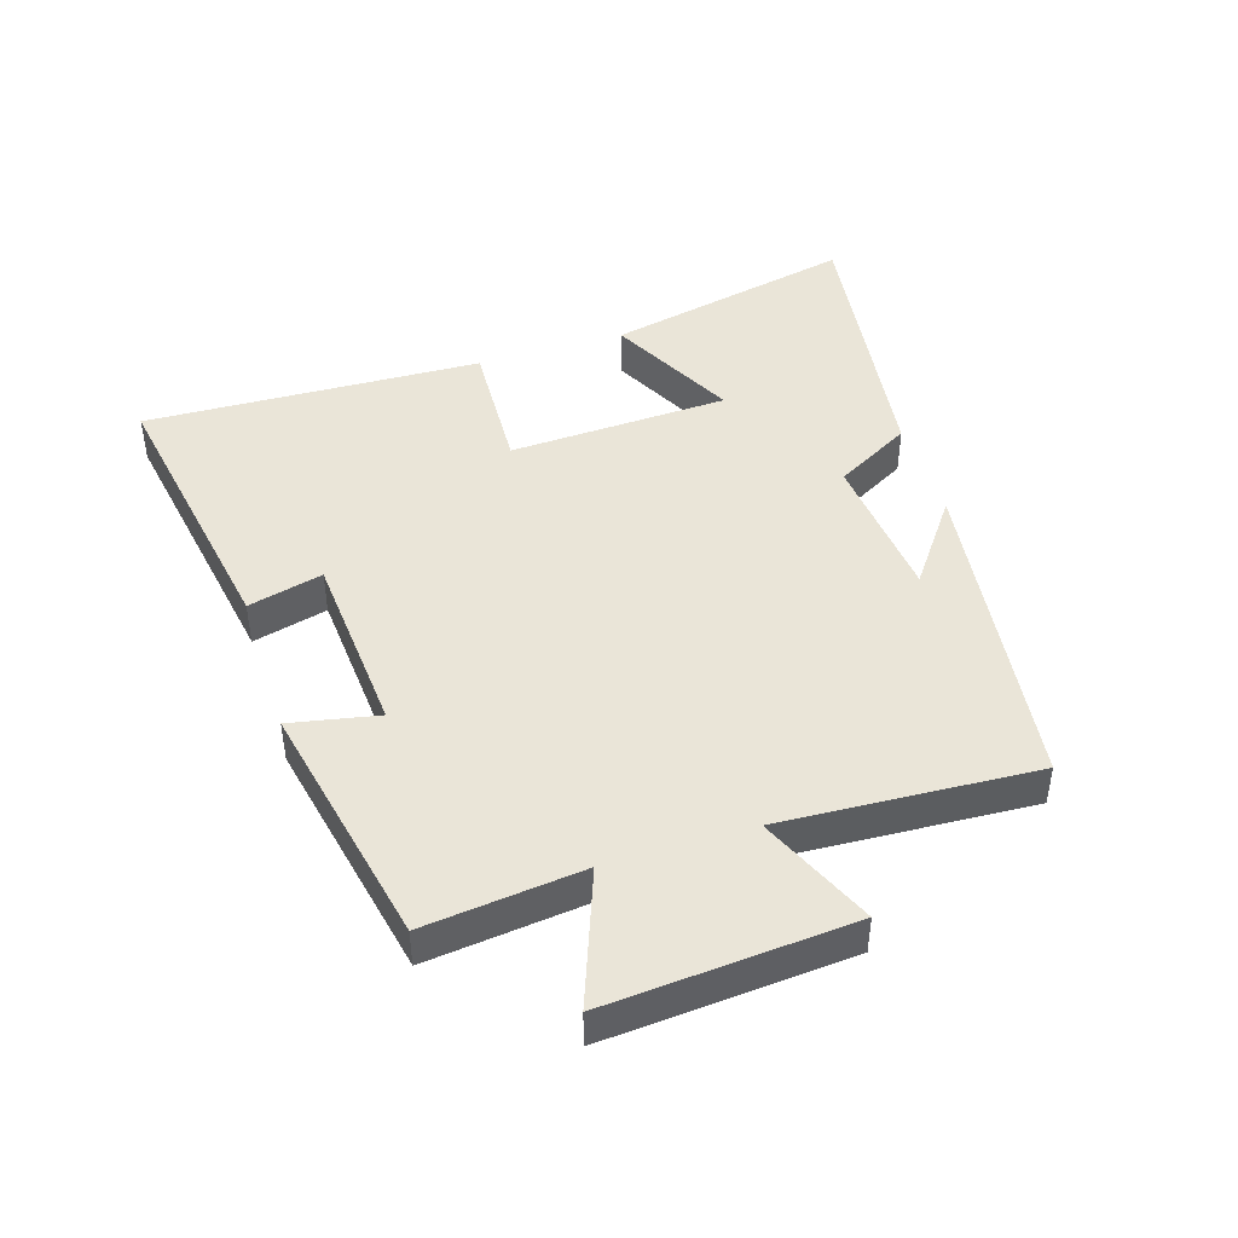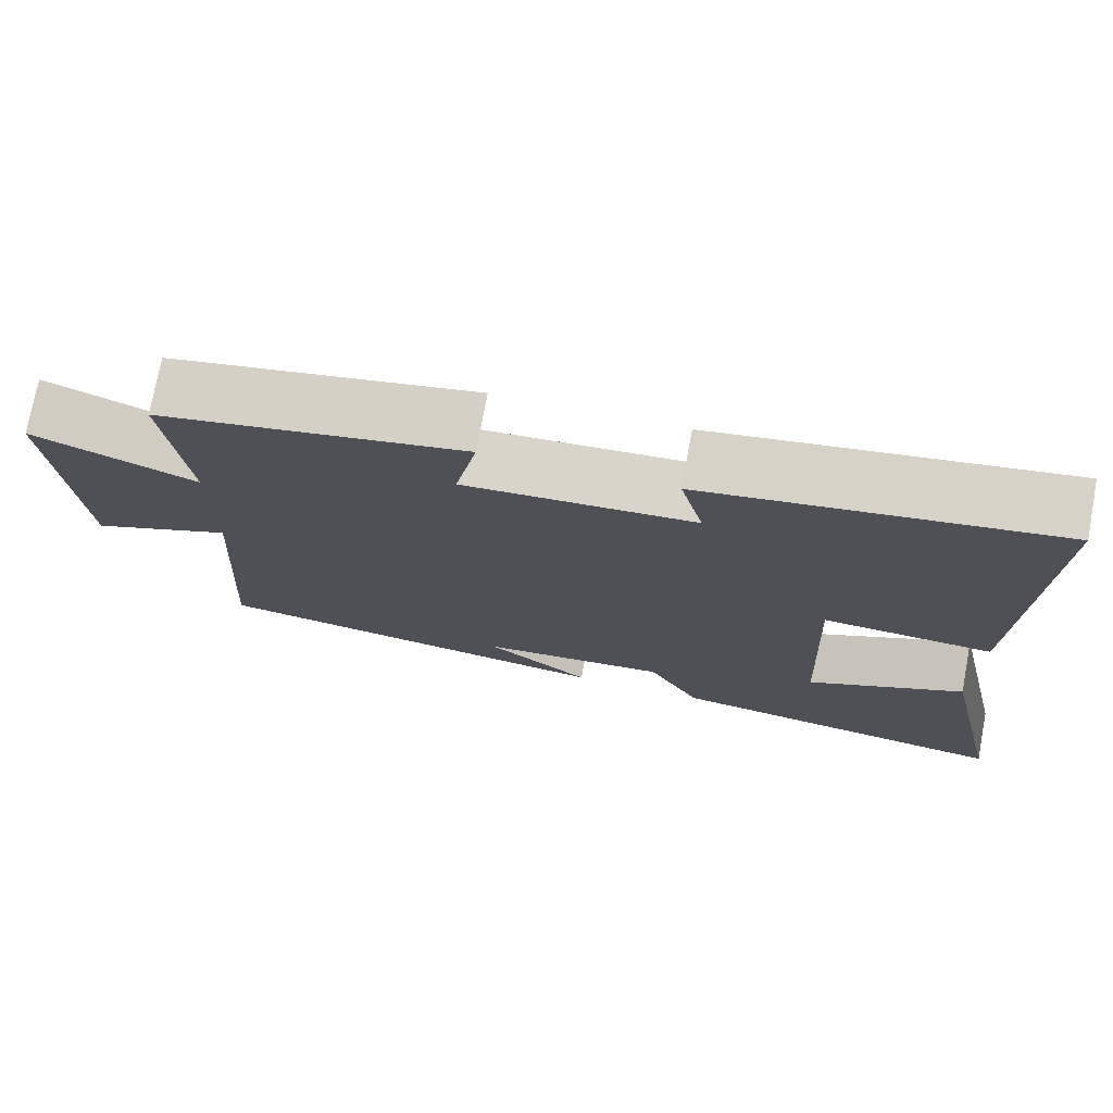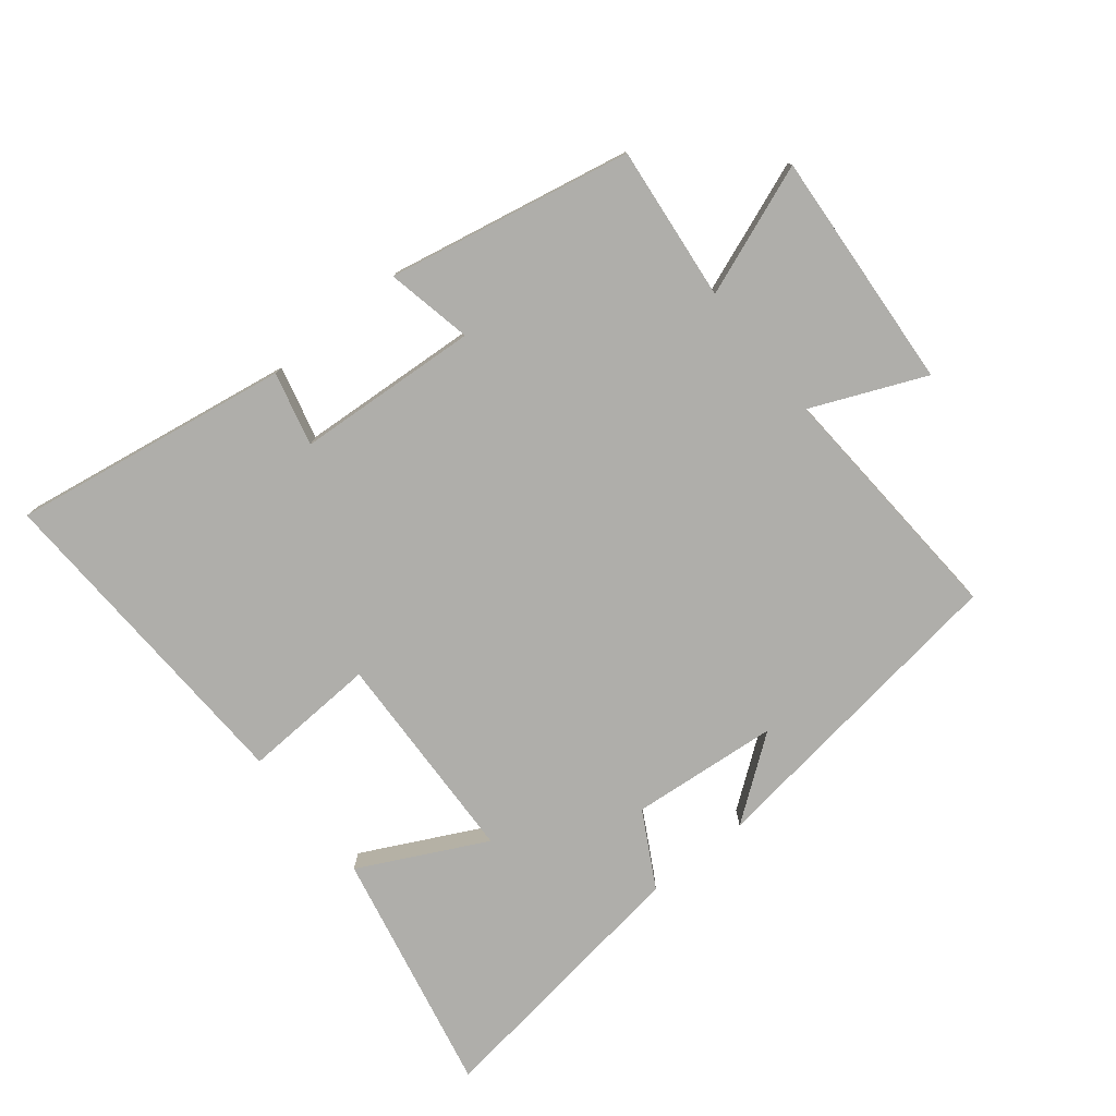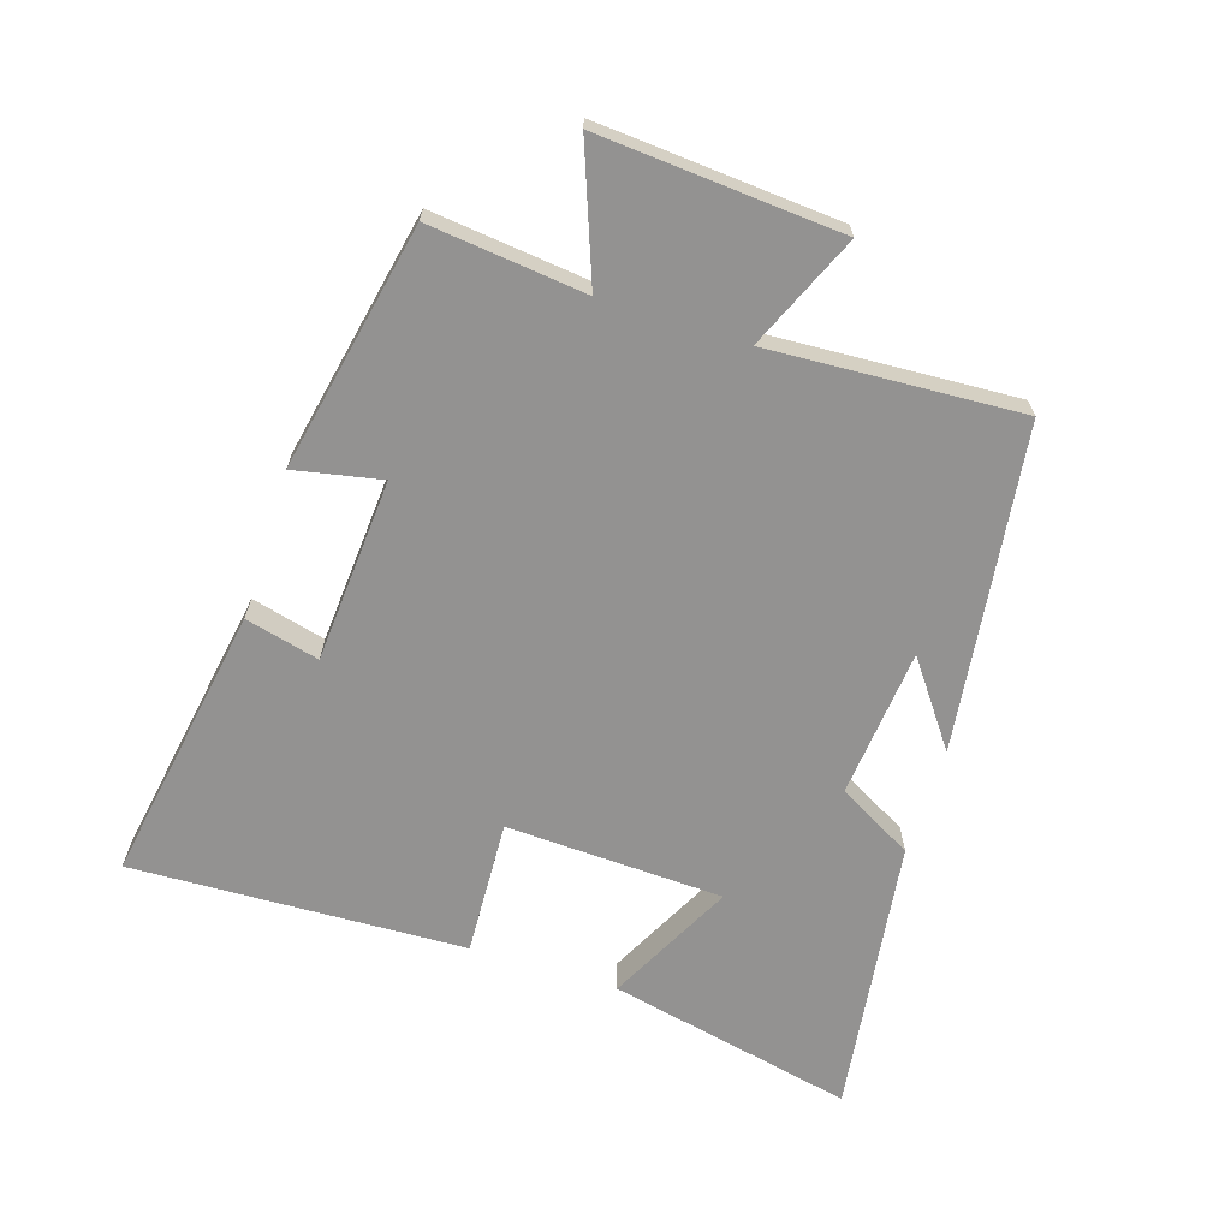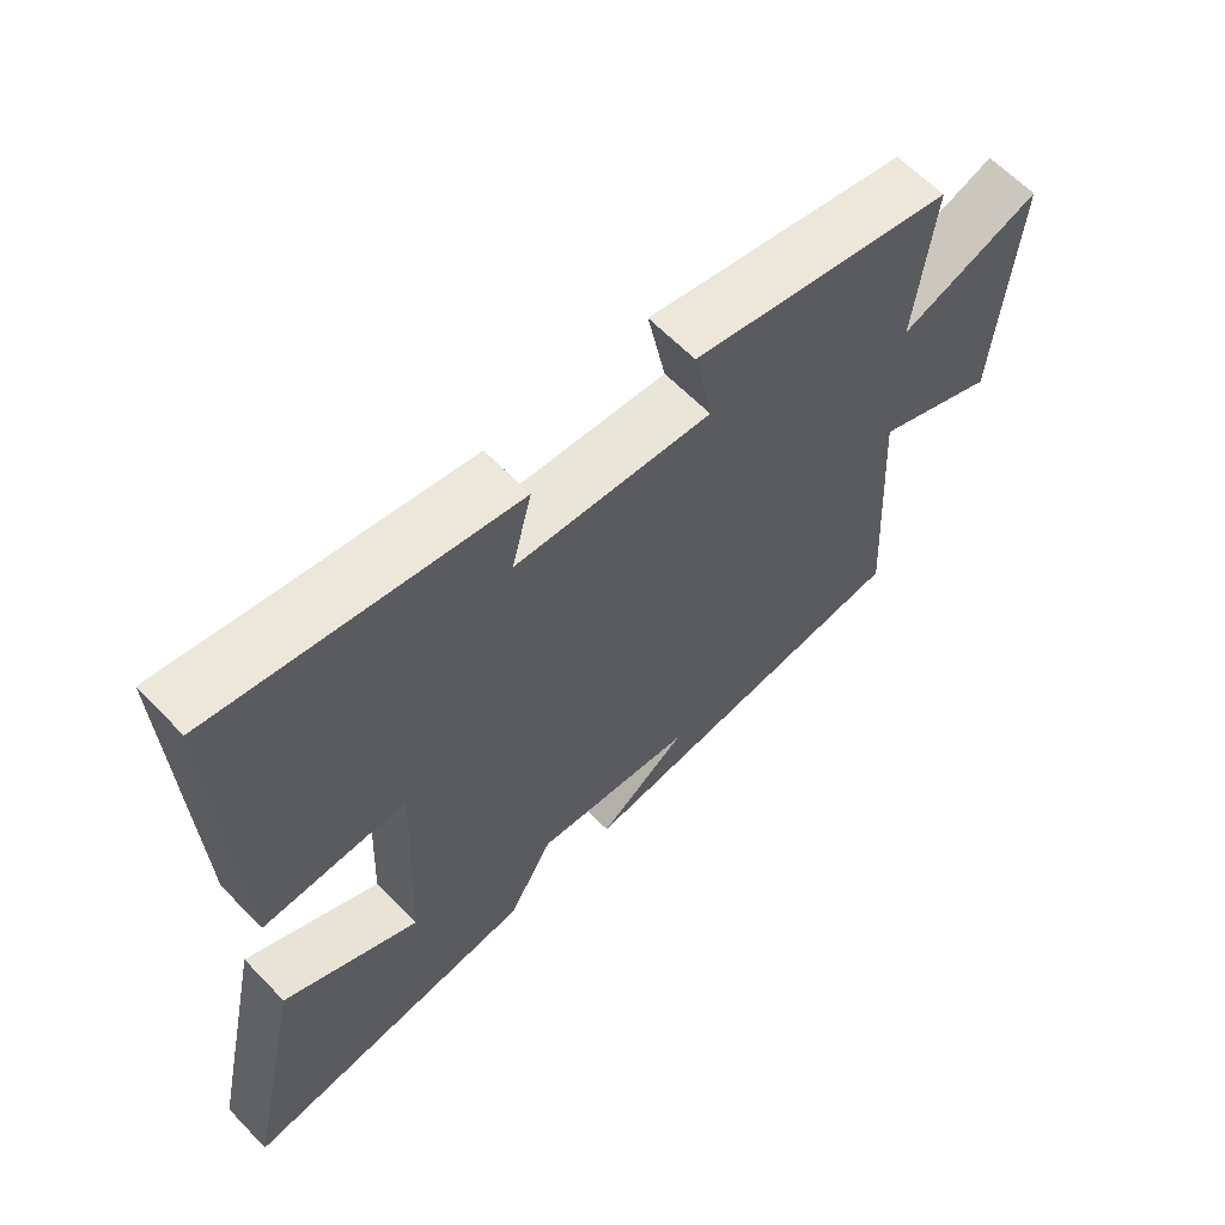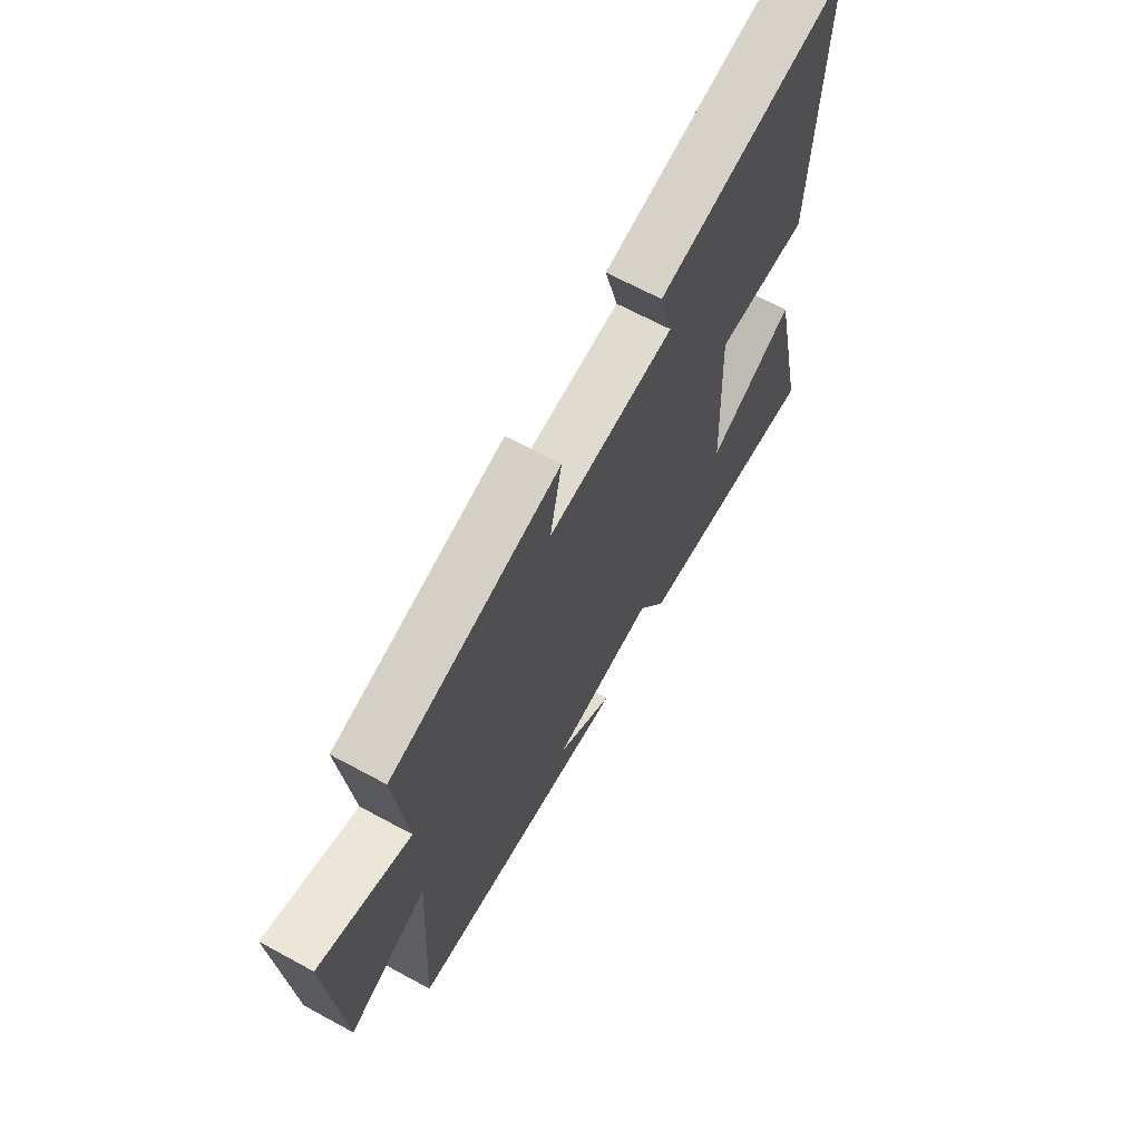
<metadata>
{"format":"obj","ext":"obj","renderer":"f3d","projection":"perspective","resolution":1024,"background":"white","views":[{"elev":45.0,"azim":72.4,"up":"+Y"},{"elev":74.3,"azim":-169.4,"up":"+Z"},{"elev":-77.6,"azim":39.0,"up":"+Y"},{"elev":-66.4,"azim":72.3,"up":"+Y"},{"elev":62.2,"azim":-43.7,"up":"+Z"},{"elev":66.4,"azim":118.6,"up":"+Z"}]}
</metadata>
<code>
v -0.583 0.07 -0.558
v -0.5 0.07 -0.174
v -0.303 0.07 -0.274
v -0.289 0.07 0.064
v -0.5 0.07 0.054
v -0.52 0.07 0.573
v -0.085 0.07 0.5
v -0.114 0.07 0.385
v 0.172 0.07 0.365
v 0.145 0.07 0.5
v 0.527 0.07 0.422
v 0.5 0.07 0.179
v 0.705 0.07 0.256
v 0.677 0.07 -0.12
v 0.5 0.07 -0.043
v 0.522 0.07 -0.434
v 0.017 0.07 -0.5
v 0.146 0.07 -0.405
v -0.086 0.07 -0.383
v -0.151 0.07 -0.5
v -0.583 0 -0.558
v -0.5 0 -0.174
v -0.303 0 -0.274
v -0.289 0 0.064
v -0.5 0 0.054
v -0.52 0 0.573
v -0.085 0 0.5
v -0.114 0 0.385
v 0.172 0 0.365
v 0.145 0 0.5
v 0.527 0 0.422
v 0.5 0 0.179
v 0.705 0 0.256
v 0.677 0 -0.12
v 0.5 0 -0.043
v 0.522 0 -0.434
v 0.017 0 -0.5
v 0.146 0 -0.405
v -0.086 0 -0.383
v -0.151 0 -0.5
f 19 20 1
f 16 17 18
f 15 16 18 19
f 12 13 14 15
f 12 15 19 1
f 9 10 11 12
f 8 9 12
f 6 7 8
f 5 6 8
f 4 5 8
f 3 4 8 12
f 1 2 3
f 1 3 12
f 21 40 39
f 38 37 36
f 39 38 36 35
f 35 34 33 32
f 21 39 35 32
f 32 31 30 29
f 32 29 28
f 28 27 26
f 28 26 25
f 28 25 24
f 32 28 24 23
f 23 22 21
f 32 23 21
f 1 21 22 2
f 2 22 23 3
f 3 23 24 4
f 4 24 25 5
f 5 25 26 6
f 6 26 27 7
f 7 27 28 8
f 8 28 29 9
f 9 29 30 10
f 10 30 31 11
f 11 31 32 12
f 12 32 33 13
f 13 33 34 14
f 14 34 35 15
f 15 35 36 16
f 16 36 37 17
f 17 37 38 18
f 18 38 39 19
f 19 39 40 20
f 20 40 21 1

</code>
